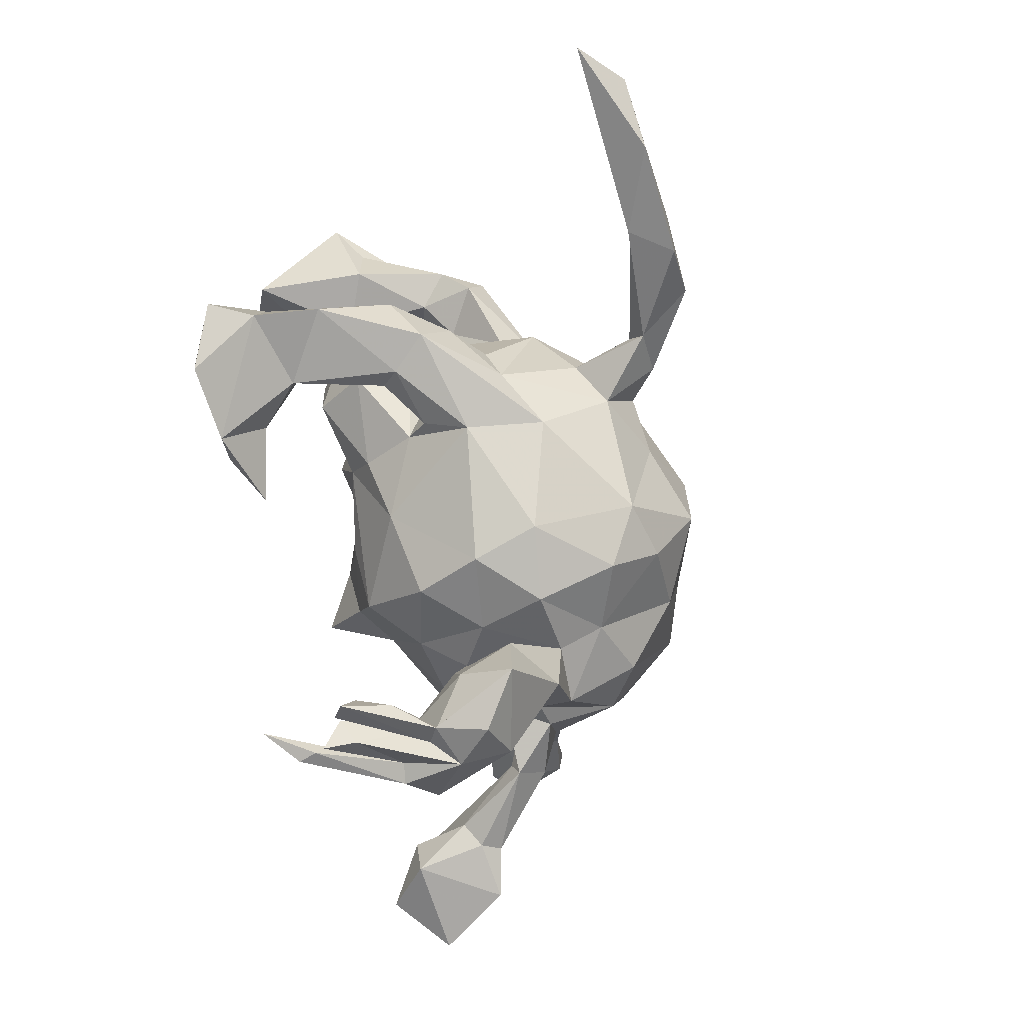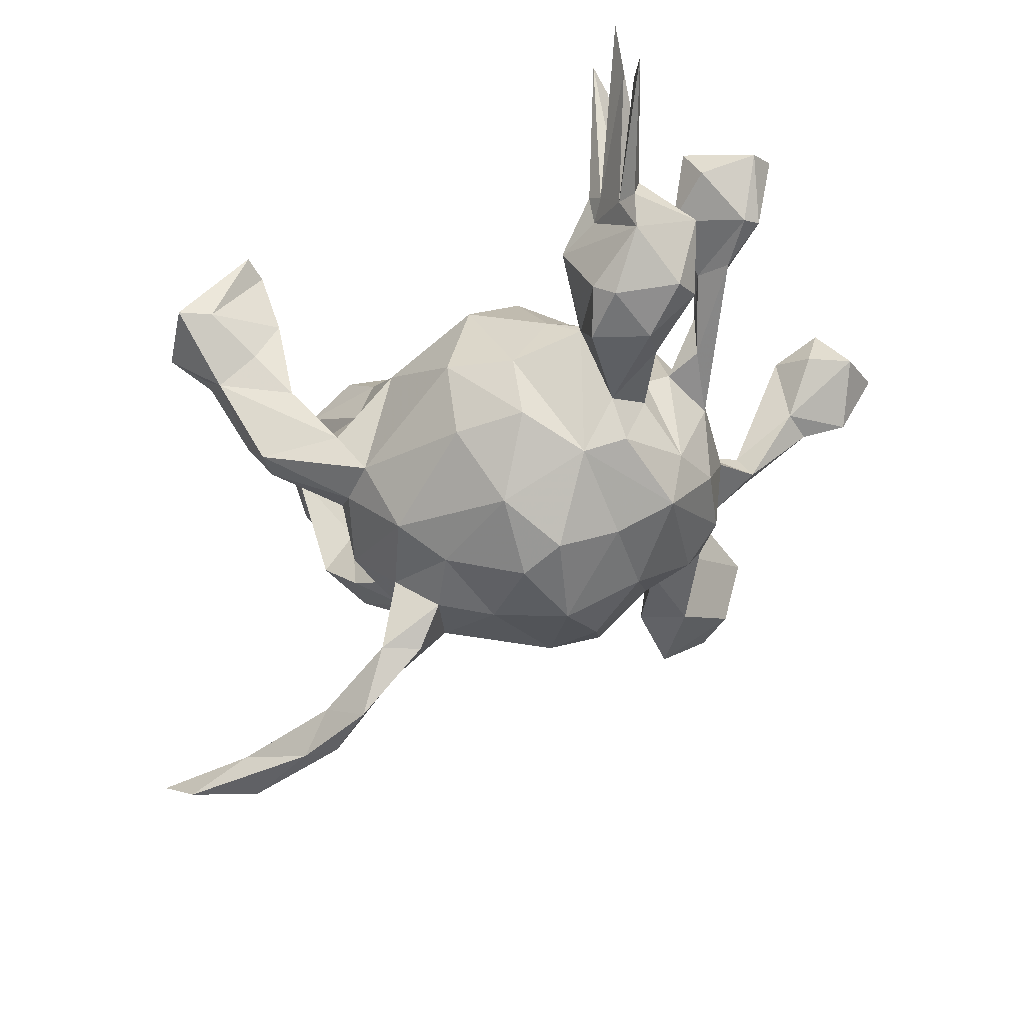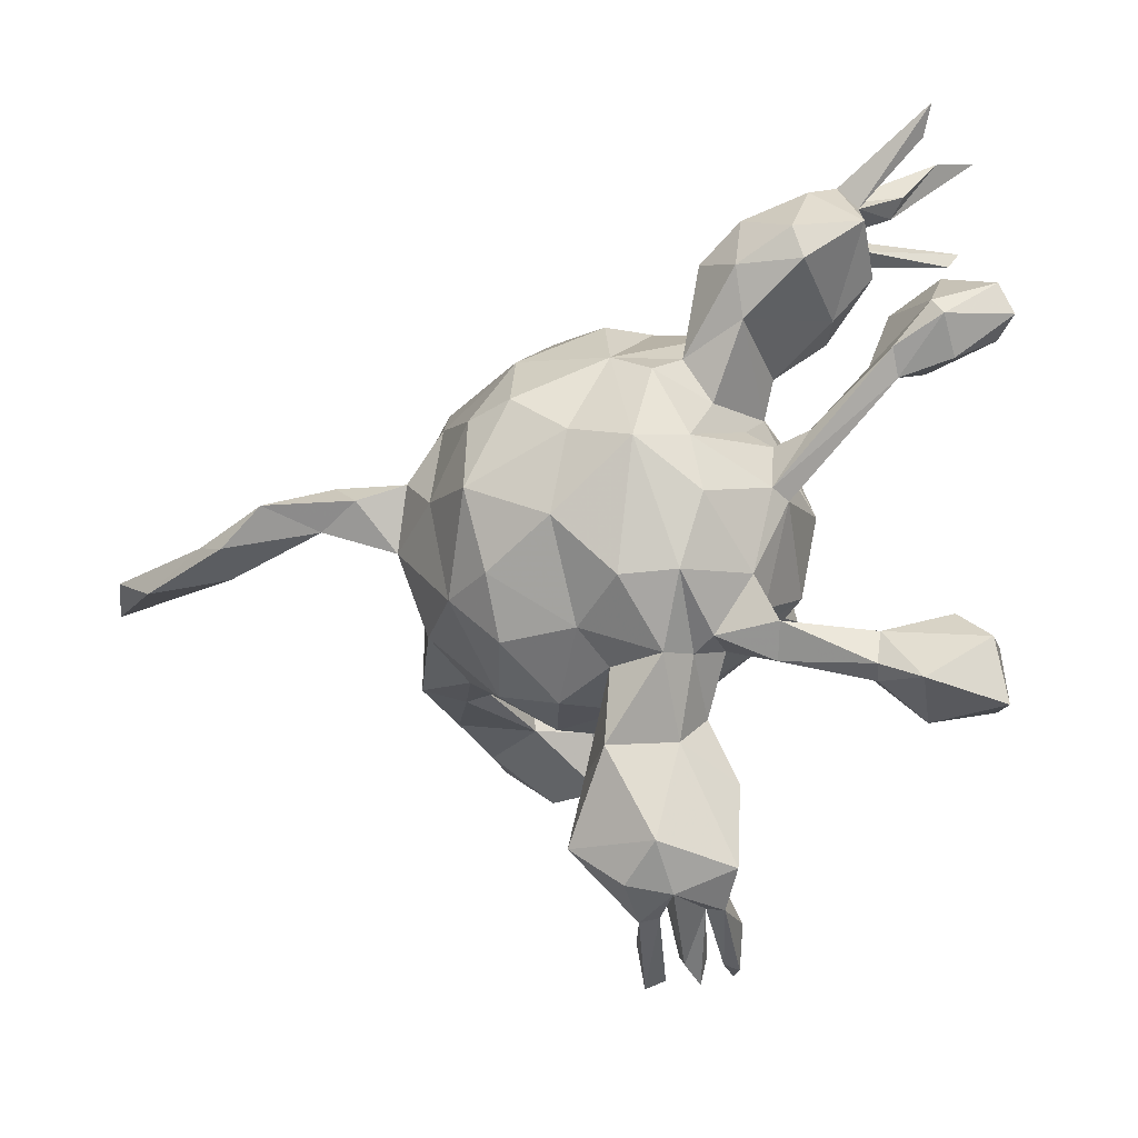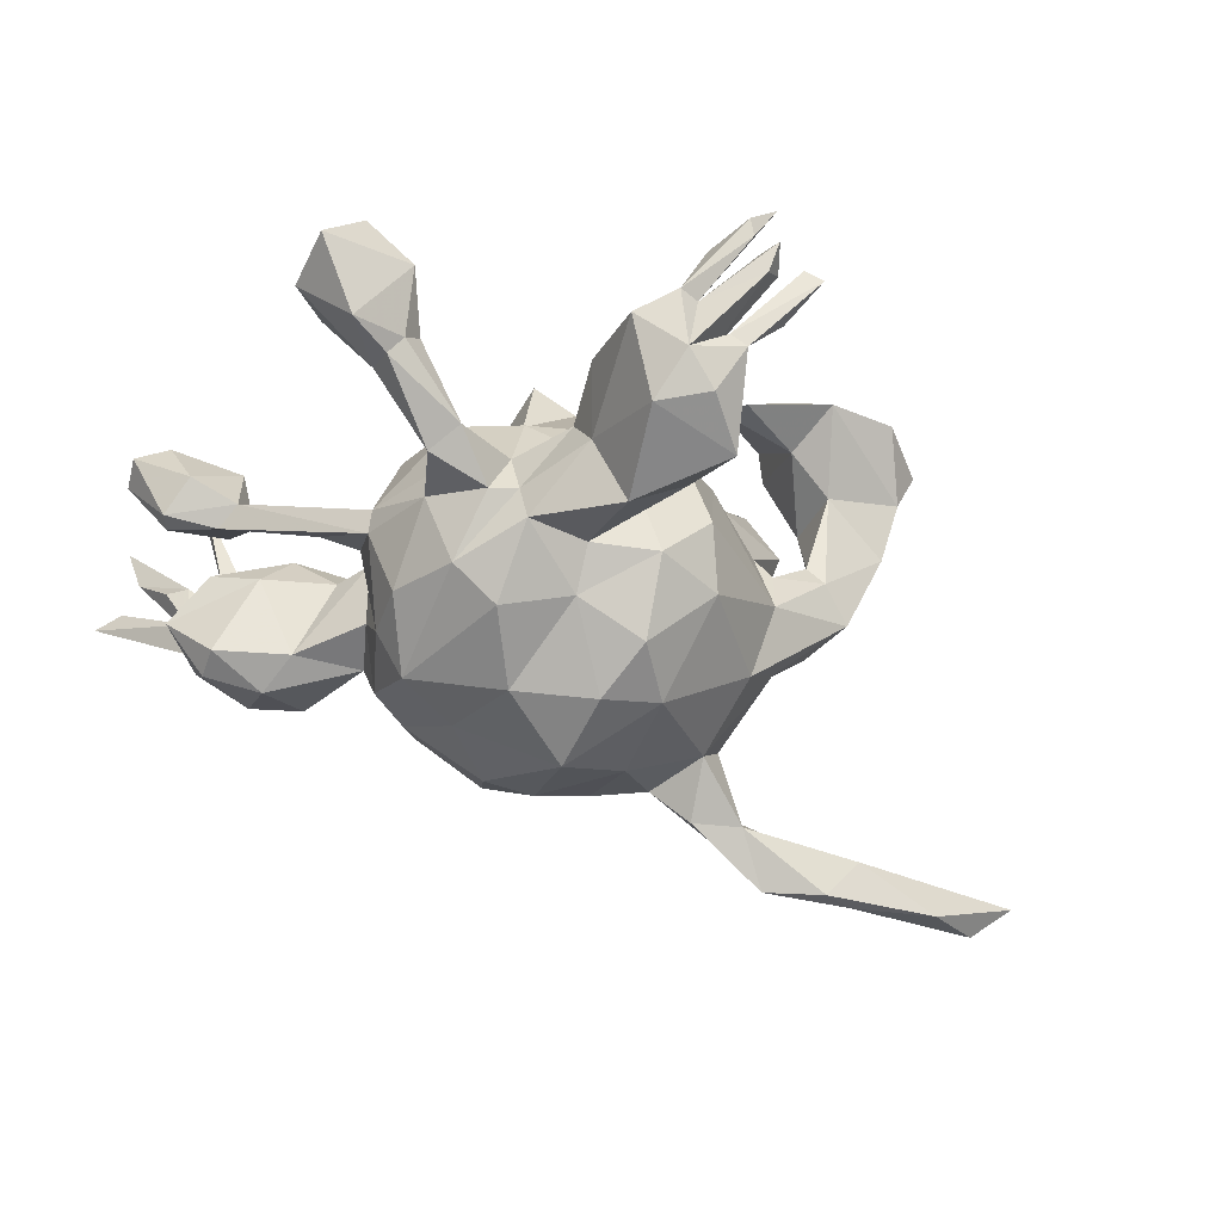
<metadata>
{"format":"obj","ext":"obj","renderer":"f3d","projection":"perspective","resolution":1024,"background":"white","views":[{"elev":-60.3,"azim":108.9,"up":"+Y"},{"elev":-47.4,"azim":-142.4,"up":"+Z"},{"elev":-34.6,"azim":-132.6,"up":"+Y"},{"elev":-27.8,"azim":-20.5,"up":"+Z"}]}
</metadata>
<code>
v 0.04921 -0.551 0.1327
v 0.1176 -0.5632 0.1282
v 0.03435 -0.5358 0.2193
v 0.09294 -0.5202 0.1193
v 0.04915 -0.5287 0.1733
v 0.09603 -0.553 0.1449
v 0.06112 -0.562 0.1732
v 0.0732 -0.5266 0.1477
v 0.00525 -0.5308 0.04622
v 0.07636 -0.5301 0.07417
v 0.03985 -0.5337 0.1951
v 0.08041 -0.5167 0.2551
v -0.02715 -0.5126 0.09627
v -0.007026 -0.4964 0.1843
v 0.02697 -0.5347 0.03093
v -0.003807 -0.4853 0.04104
v -0.04532 -0.5263 0.0209
v -0.07568 -0.484 -0.03852
v -0.05364 -0.5227 0.1033
v -0.009308 -0.5178 -0.02916
v 0.03918 -0.4661 -0.07926
v -0.03179 -0.4257 0.08818
v -0.1056 -0.4937 0.07525
v -0.1022 -0.3483 -0.01821
v -0.1122 -0.3768 0.0778
v -0.01342 -0.353 0.02325
v 0.02442 -0.4202 -0.0001037
v -0.06383 -0.3734 -0.1123
v 0.01782 -0.3673 -0.0693
v -0.06025 -0.3001 0.0496
v -0.1088 -0.3005 0.02641
v -0.07648 -0.2663 -0.1136
v 0.4367 -0.108 0.2568
v 0.3331 -0.1332 0.2558
v 0.4655 -0.05525 0.1608
v -0.4092 -0.347 0.09225
v 0.06307 -0.2406 0.04947
v -0.3928 -0.3243 0.2516
v -0.3316 -0.3376 0.1902
v 0.09626 -0.2542 -0.04483
v 0.4102 -0.01389 0.2777
v 0.1095 -0.235 -0.137
v -0.01008 -0.2606 -0.01853
v 0.2808 -0.09813 0.2676
v 0.4988 -0.04458 0.2182
v -0.1594 -0.2778 -0.1014
v -0.3346 -0.3175 0.0957
v 0.01766 -0.2773 -0.1142
v 0.1433 -0.1471 0.06969
v -0.3333 -0.2759 0.1982
v -0.08027 -0.2349 -0.1737
v -0.07427 -0.2448 0.02861
v -0.25 -0.2863 0.008292
v -0.2035 -0.2542 -0.05569
v -0.3547 -0.3105 0.07265
v -0.1653 -0.2623 -0.05306
v 0.2104 -0.1171 0.2381
v -0.1685 -0.2358 0.00243
v 0.3687 -0.07248 -0.05621
v -0.4585 -0.368 0.1897
v 0.3319 -0.08723 -0.004934
v -0.2614 -0.2472 0.02393
v 0.3523 -0.06536 0.1451
v 0.417 0.06499 0.1725
v -0.1363 -0.1898 0.08656
v 0.2361 -0.1307 -0.07935
v 0.2984 -0.06654 0.2077
v -0.3083 -0.2932 0.1145
v 0.3102 -0.0738 0.02107
v 0.248 -0.1012 -0.01807
v -0.1755 -0.2121 -0.1937
v 0.05929 -0.1684 -0.2674
v 0.01203 -0.2346 -0.2211
v 0.2265 -0.08588 0.01287
v -0.3588 -0.2631 0.0781
v 0.02256 -0.1683 0.1473
v -0.2355 -0.2024 0.005834
v -0.2827 -0.2546 -0.0203
v 0.1983 -0.05663 0.2579
v -0.4281 -0.2574 0.2236
v 0.07118 -0.08359 0.1553
v 0.397 -0.002462 -0.01692
v 0.2988 0.04734 0.2712
v 0.3023 -0.004915 0.06946
v -0.2332 -0.2092 -0.1432
v -0.04013 -0.2057 0.08826
v 0.196 -0.06697 0.08944
v -0.3604 -0.235 0.1793
v 0.2034 -0.1185 -0.1822
v -0.4207 -0.235 0.1502
v 0.3314 -0.006797 -0.08492
v -0.4685 -0.287 0.159
v 0.4409 -0.04459 0.07368
v 0.1687 -0.02447 0.1267
v 0.09435 -0.004615 0.1444
v 0.2774 0.009084 -0.004079
v 0.2637 -0.05482 -0.1397
v -0.2182 -0.1378 0.09641
v 0.3464 -0.007532 0.03787
v 0.3428 0.02033 0.1248
v -0.02537 -0.1731 -0.2786
v -0.02873 -0.08405 0.1861
v 0.657 0.04564 -0.3851
v 0.1668 -0.04106 -0.269
v 0.5096 -0.01106 -0.4347
v 0.307 0.05388 0.2262
v 0.4476 0.06407 0.2333
v 0.3986 -0.01564 -0.3749
v -0.1 -0.0732 0.1595
v 0.3558 0.07433 0.2333
v 0.2891 0.1225 0.1097
v 0.4962 0.03371 -0.3985
v -0.07187 -0.03241 0.2523
v 0.591 0.04736 -0.4332
v 0.2696 -0.00106 -0.05194
v 0.2638 0.02002 0.1411
v -0.003486 -0.009382 0.1974
v -0.2652 -0.187 -0.04483
v -0.3046 -0.08289 -0.01531
v 0.2772 -0.002205 -0.1204
v 0.3832 0.01051 -0.3743
v 0.2665 0.08283 -0.06986
v 0.3493 -0.01358 -0.4273
v 0.2347 -0.007983 -0.3462
v 0.1693 0.012 -0.3419
v 0.209 0.009666 -0.236
v 0.06204 -0.02946 -0.3018
v 0.223 0.0203 -0.3231
v -0.1328 -0.1341 -0.267
v 0.2443 0.124 0.1522
v 0.3938 0.008053 -0.4317
v 0.2708 0.01838 -0.4228
v -0.2829 -0.1197 -0.1482
v 0.336 0.03026 -0.3856
v 0.1659 0.08936 0.1343
v -0.2497 -0.05938 -0.2359
v -0.04123 -0.07548 -0.3316
v 0.1293 0.07496 0.1657
v 0.2108 0.05166 -0.3448
v 0.1187 0.03319 -0.2963
v 0.1792 0.2027 0.1074
v 0.2466 0.2117 0.05968
v -0.4499 0.06333 0.04336
v -0.1742 0.08142 0.1095
v 0.02719 0.1026 0.1618
v -0.2814 -0.04155 -0.1668
v -0.04911 0.1506 0.1325
v 0.05669 0.09315 -0.2875
v 0.1695 0.07664 -0.2509
v -0.172 -0.02615 -0.2742
v -0.2523 -0.02619 0.0962
v -0.2705 0.02744 -0.05241
v -0.3077 -0.07869 -0.04828
v -0.3511 0.002436 -0.01947
v 0.2128 0.1599 -0.1217
v 0.1717 0.1909 -0.1589
v -0.1026 0.02633 0.1893
v -0.2966 -1.789e-05 -0.03061
v 0.2344 0.1363 0.0093
v 0.2733 0.3371 0.2027
v -0.24 0.07719 0.05177
v 0.2359 0.09968 -0.1795
v 0.1158 0.2138 0.04407
v -0.04207 0.03109 -0.3276
v -0.1099 0.03497 -0.3159
v 0.09863 0.1731 0.09331
v 0.2 0.1916 -0.0435
v -0.2743 0.0393 -0.1153
v 0.2207 0.2315 -0.04419
v 0.09413 0.1605 -0.2468
v 0.2629 0.2808 0.1131
v 0.2775 0.2551 -0.08955
v 0.2657 0.2634 -0.01148
v 0.3088 0.3425 0.2565
v -0.4165 0.09151 0.02748
v -0.2638 0.07259 -0.008101
v -0.2019 0.09701 -0.2267
v 0.3589 0.3069 0.2279
v 0.2971 0.2925 -0.05194
v -0.3672 0.0281 0.02824
v -0.1403 0.1733 0.09103
v 0.05155 0.2426 -0.008855
v 0.1377 0.2212 -0.02168
v 0.3353 0.3033 0.07267
v -0.253 0.06164 -0.2025
v 0.3346 0.3691 0.07123
v -0.4683 0.08862 0.01527
v -0.4205 0.1083 0.05384
v 0.1462 0.2526 -0.0929
v -0.08138 0.1303 -0.2819
v -0.2582 0.1009 -0.1518
v 0.2553 0.2994 -0.104
v 0.2058 0.3015 0.01128
v 0.3031 0.4473 0.1552
v -0.5132 0.07931 0.08159
v -0.3513 0.1207 -0.1352
v -0.2973 0.1139 -0.02325
v 0.1123 0.2224 -0.1594
v -0.2148 0.1982 -0.03922
v -0.4327 0.1223 0.1232
v -0.3437 0.1757 0.03307
v 0.2357 0.3605 0.06642
v -0.06186 0.219 -0.1979
v 0.2054 0.3953 0.2063
v -0.2616 0.1804 -0.07566
v -0.3764 0.1744 -0.1716
v -0.09815 0.241 0.03233
v -0.4351 0.1798 0.05403
v -0.1602 0.1896 -0.196
v -0.07649 0.2624 -0.1006
v -0.3933 0.1616 -0.008968
v -0.4508 0.1655 -0.1245
v 0.2045 0.347 0.1294
v 0.2021 0.4335 0.2167
v -0.1667 0.2203 -0.1118
v -0.2288 0.1334 -0.008162
v -0.5391 0.1111 0.03463
v -0.5284 0.1343 0.02552
v -0.5822 0.1342 0.1256
v 0.3722 0.4129 0.105
v 0.2935 0.3734 0.02537
v -0.5325 0.1336 0.1498
v -0.3077 0.2195 -0.1668
v -0.4875 0.2228 0.1272
v 0.2556 0.4437 0.1044
v -0.5089 0.2109 0.07616
v -0.3393 0.241 0.04206
v -0.5791 0.1746 0.1014
v -0.452 0.2071 0.007246
v -0.4515 0.2072 -0.1447
v 0.2934 0.4789 0.1034
v -0.349 0.272 -0.1362
v -0.3759 0.2568 -0.1575
v -0.4158 0.2961 0.0363
v -0.3889 0.2863 0.04089
v -0.3003 0.2758 -0.02284
v -0.3659 0.2866 -0.01304
v -0.5025 0.232 -0.06232
v -0.4437 0.2967 -0.09957
v -0.3723 0.3061 0.02179
v -0.4408 0.3807 0.2146
v -0.429 0.3152 -0.04847
v -0.4593 0.3076 -0.01882
v -0.4397 0.343 0.1894
v -0.3946 0.3096 0.0001162
v -0.4583 0.3195 -0.0587
v -0.4857 0.3509 0.04528
v -0.5341 0.421 0.03724
v -0.4574 0.3334 0.05009
v -0.5146 0.4147 0.08483
v -0.5276 0.4494 0.1512
v -0.566 0.4522 0.02204
f 94 135 138
f 102 113 109
f 157 117 147
f 34 57 67
f 35 64 45
f 63 34 67
f 63 67 100
f 67 106 100
f 67 57 79
f 57 44 79
f 100 110 64
f 100 106 110
f 138 135 145
f 184 220 178
f 220 184 186
f 184 178 171
f 171 160 213
f 193 171 213
f 186 221 220
f 221 202 225
f 147 117 145
f 117 95 145
f 145 135 166
f 147 145 166
f 95 138 145
f 135 130 141
f 141 130 142
f 130 111 142
f 109 113 157
f 81 95 117
f 135 116 130
f 94 116 135
f 116 111 130
f 102 81 117
f 102 76 81
f 81 94 95
f 79 83 67
f 95 94 138
f 94 87 116
f 116 84 111
f 109 76 102
f 87 84 116
f 132 125 139
f 134 132 139
f 132 124 125
f 131 132 134
f 128 121 134
f 123 132 131
f 124 121 128
f 123 124 132
f 108 124 123
f 124 108 121
f 112 131 134
f 121 112 134
f 105 123 131
f 112 114 131
f 105 131 114
f 72 101 137
f 105 108 123
f 108 112 121
f 108 103 112
f 103 105 114
f 69 100 99
f 103 114 112
f 192 198 189
f 172 156 192
f 156 198 192
f 153 187 154
f 153 143 187
f 152 176 168
f 152 151 176
f 33 34 35
f 57 34 44
f 107 45 64
f 213 204 225
f 202 213 225
f 221 225 231
f 194 220 231
f 220 221 231
f 225 214 231
f 244 240 241
f 234 244 241
f 250 249 251
f 33 45 41
f 34 33 41
f 34 41 44
f 41 45 107
f 44 41 83
f 44 83 79
f 107 64 110
f 83 41 110
f 41 107 110
f 67 83 106
f 106 83 110
f 172 155 156
f 155 162 156
f 180 158 154
f 119 158 180
f 153 154 158
f 143 119 180
f 153 119 143
f 122 162 155
f 118 119 153
f 118 77 119
f 120 162 122
f 122 115 120
f 118 78 77
f 97 120 91
f 59 97 91
f 75 62 78
f 55 75 78
f 53 47 55
f 62 77 78
f 62 53 77
f 53 78 54
f 53 55 78
f 77 53 58
f 54 56 58
f 53 54 58
f 31 58 56
f 58 30 52
f 61 66 59
f 40 42 66
f 56 24 31
f 31 30 58
f 26 32 52
f 43 52 32
f 52 43 86
f 40 43 48
f 40 37 43
f 24 25 31
f 23 25 24
f 18 23 24
f 27 29 26
f 22 16 27
f 17 23 18
f 17 19 23
f 13 16 22
f 17 13 19
f 17 9 16
f 16 1 17
f 17 1 13
f 20 15 17
f 10 15 16
f 9 4 16
f 4 10 16
f 15 9 17
f 15 2 9
f 10 2 15
f 233 230 239
f 232 233 239
f 212 238 230
f 206 230 233
f 206 212 230
f 223 233 232
f 223 206 233
f 206 196 212
f 191 206 223
f 191 196 206
f 205 191 223
f 209 177 215
f 210 209 215
f 203 209 210
f 198 203 210
f 191 185 168
f 191 168 196
f 177 191 205
f 185 191 177
f 198 170 203
f 156 170 198
f 146 152 168
f 146 158 152
f 146 153 158
f 156 162 170
f 133 153 146
f 133 118 153
f 162 120 97
f 85 118 133
f 85 54 118
f 59 89 97
f 42 73 72
f 89 42 72
f 48 73 42
f 42 40 48
f 29 28 32
f 21 28 29
f 190 165 177
f 150 136 177
f 228 219 224
f 235 244 234
f 111 159 142
f 135 141 166
f 151 109 144
f 109 157 144
f 141 142 163
f 166 141 163
f 157 147 181
f 144 157 181
f 171 173 184
f 186 184 179
f 193 213 202
f 222 200 224
f 219 222 224
f 244 235 240
f 240 245 241
f 241 245 234
f 251 249 245
f 251 245 250
f 250 247 249
f 45 33 35
f 35 34 63
f 150 177 165
f 190 164 165
f 148 190 170
f 148 164 190
f 129 136 150
f 137 129 150
f 127 164 148
f 127 137 164
f 140 127 148
f 139 125 140
f 128 134 139
f 71 85 136
f 129 71 136
f 101 129 137
f 72 137 127
f 104 127 140
f 72 127 104
f 104 140 125
f 124 104 125
f 104 124 126
f 126 128 139
f 126 124 128
f 101 51 129
f 129 51 71
f 73 51 101
f 72 73 101
f 137 150 165
f 137 165 164
f 108 105 103
f 238 243 246
f 242 247 250
f 243 242 248
f 245 242 250
f 243 247 242
f 243 245 249
f 237 242 245
f 237 239 242
f 229 234 243
f 243 234 245
f 237 245 240
f 238 229 243
f 218 187 217
f 226 208 218
f 175 218 208
f 187 218 175
f 211 201 229
f 201 216 227
f 227 216 236
f 216 205 236
f 199 207 215
f 207 210 215
f 207 182 210
f 187 143 217
f 195 217 143
f 180 175 188
f 211 197 201
f 197 216 201
f 197 176 216
f 176 161 216
f 161 144 199
f 216 161 199
f 189 198 182
f 183 169 189
f 183 189 182
f 183 167 169
f 192 189 221
f 179 172 192
f 173 172 179
f 169 172 173
f 175 154 187
f 236 239 237
f 93 82 64
f 92 60 80
f 88 50 68
f 37 76 86
f 49 87 94
f 49 74 87
f 171 178 160
f 174 178 220
f 174 220 194
f 213 160 204
f 225 204 214
f 214 194 231
f 174 160 178
f 160 194 204
f 194 160 174
f 157 113 117
f 214 204 194
f 177 205 215
f 61 63 69
f 93 61 59
f 61 93 63
f 60 39 38
f 36 39 60
f 37 49 76
f 3 14 19
f 11 3 19
f 12 13 14
f 12 11 13
f 2 4 6
f 242 246 252
f 252 243 248
f 243 252 246
f 99 82 91
f 50 39 68
f 61 69 70
f 54 78 118
f 56 54 85
f 46 56 85
f 66 42 89
f 59 66 89
f 46 24 56
f 28 24 46
f 48 43 32
f 26 29 32
f 28 18 24
f 20 18 21
f 27 21 29
f 17 18 20
f 16 21 27
f 16 15 21
f 15 20 21
f 190 177 209
f 203 190 209
f 203 170 190
f 146 168 185
f 136 146 185
f 136 185 177
f 162 149 170
f 149 148 170
f 149 140 148
f 136 133 146
f 139 140 149
f 126 139 149
f 162 126 149
f 136 85 133
f 97 104 126
f 162 97 126
f 104 89 72
f 97 89 104
f 71 46 85
f 51 46 71
f 51 32 46
f 73 48 51
f 48 32 51
f 28 46 32
f 21 18 28
f 99 100 64
f 60 38 80
f 50 88 80
f 38 50 80
f 94 81 76
f 76 49 94
f 69 63 100
f 35 63 93
f 64 35 93
f 31 25 30
f 30 26 52
f 49 37 40
f 86 43 37
f 39 47 68
f 39 36 47
f 47 36 55
f 36 60 92
f 93 59 82
f 82 59 91
f 61 70 66
f 74 66 70
f 49 40 66
f 49 66 74
f 52 86 65
f 58 52 65
f 58 65 98
f 77 58 98
f 53 62 68
f 68 47 53
f 88 68 62
f 88 62 75
f 55 36 75
f 74 70 115
f 70 99 115
f 99 91 115
f 91 120 115
f 74 115 96
f 74 96 84
f 36 92 75
f 88 75 90
f 75 92 90
f 96 115 122
f 96 122 159
f 77 98 119
f 159 122 167
f 122 155 167
f 158 151 152
f 119 151 158
f 169 155 172
f 151 161 176
f 180 154 175
f 39 50 38
f 12 3 11
f 3 12 14
f 7 8 5
f 8 7 1
f 248 242 252
f 82 99 64
f 243 249 247
f 25 22 30
f 30 22 26
f 23 22 25
f 22 27 26
f 19 22 23
f 19 14 22
f 14 13 22
f 102 117 113
f 13 5 16
f 5 8 16
f 13 7 5
f 11 19 13
f 1 7 13
f 8 1 16
f 9 6 4
f 2 6 9
f 4 2 10
f 239 238 246
f 230 238 239
f 242 239 246
f 232 239 236
f 211 229 238
f 205 232 236
f 205 223 232
f 212 211 238
f 196 211 212
f 196 197 211
f 199 215 205
f 176 197 196
f 168 176 196
f 210 182 198
f 228 224 226
f 218 228 226
f 224 208 226
f 227 235 234
f 227 240 235
f 229 227 234
f 201 227 229
f 240 236 237
f 227 236 240
f 217 228 218
f 217 219 228
f 195 222 219
f 188 175 208
f 195 219 217
f 86 76 109
f 80 88 90
f 92 80 90
f 111 84 96
f 87 74 84
f 65 86 109
f 98 65 109
f 159 111 96
f 98 109 151
f 119 98 151
f 142 159 167
f 142 167 183
f 163 142 183
f 151 144 161
f 184 173 179
f 179 192 221
f 179 221 186
f 173 171 193
f 169 173 193
f 189 169 193
f 221 189 193
f 182 163 183
f 163 182 166
f 166 182 207
f 181 147 207
f 147 166 207
f 144 181 199
f 181 207 199
f 143 180 188
f 143 188 200
f 143 200 195
f 222 195 200
f 193 202 221
f 200 188 208
f 200 208 224
f 69 99 70
f 169 167 155
f 216 199 205

</code>
